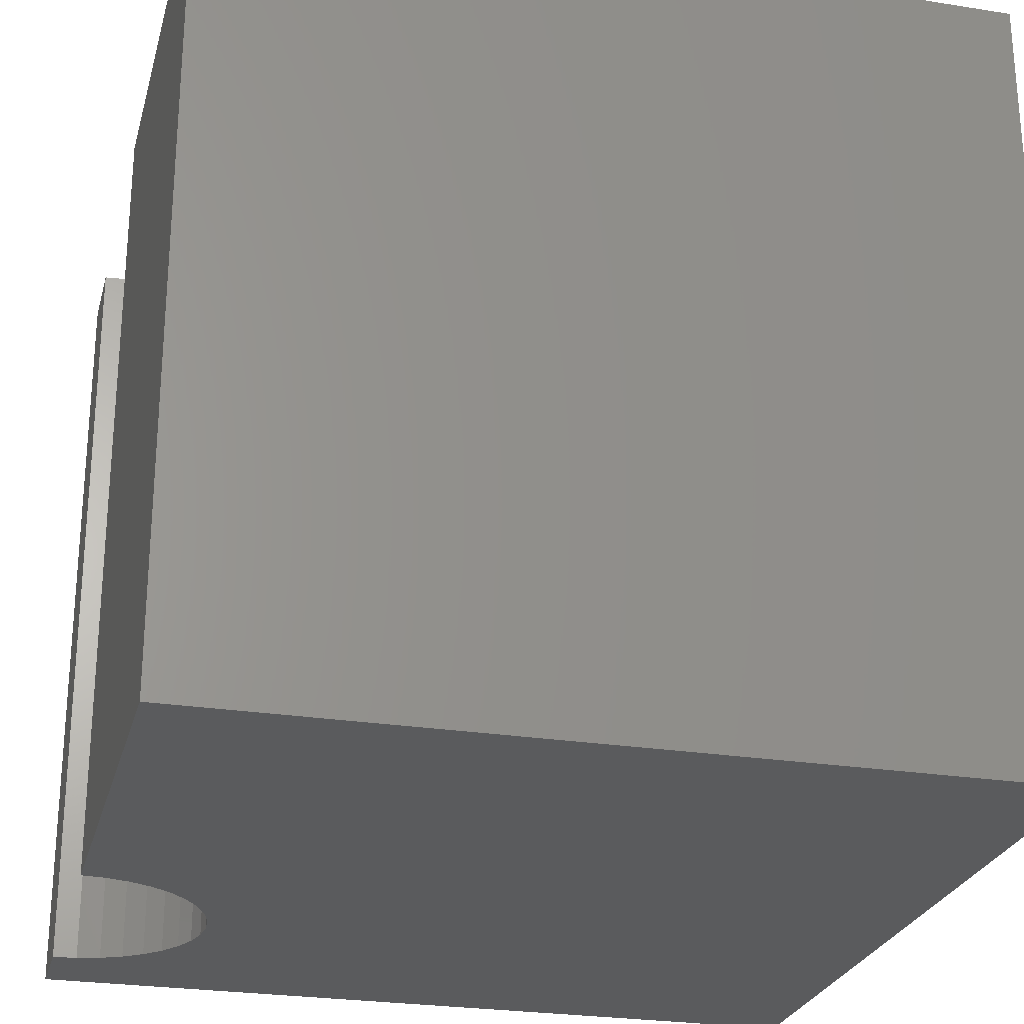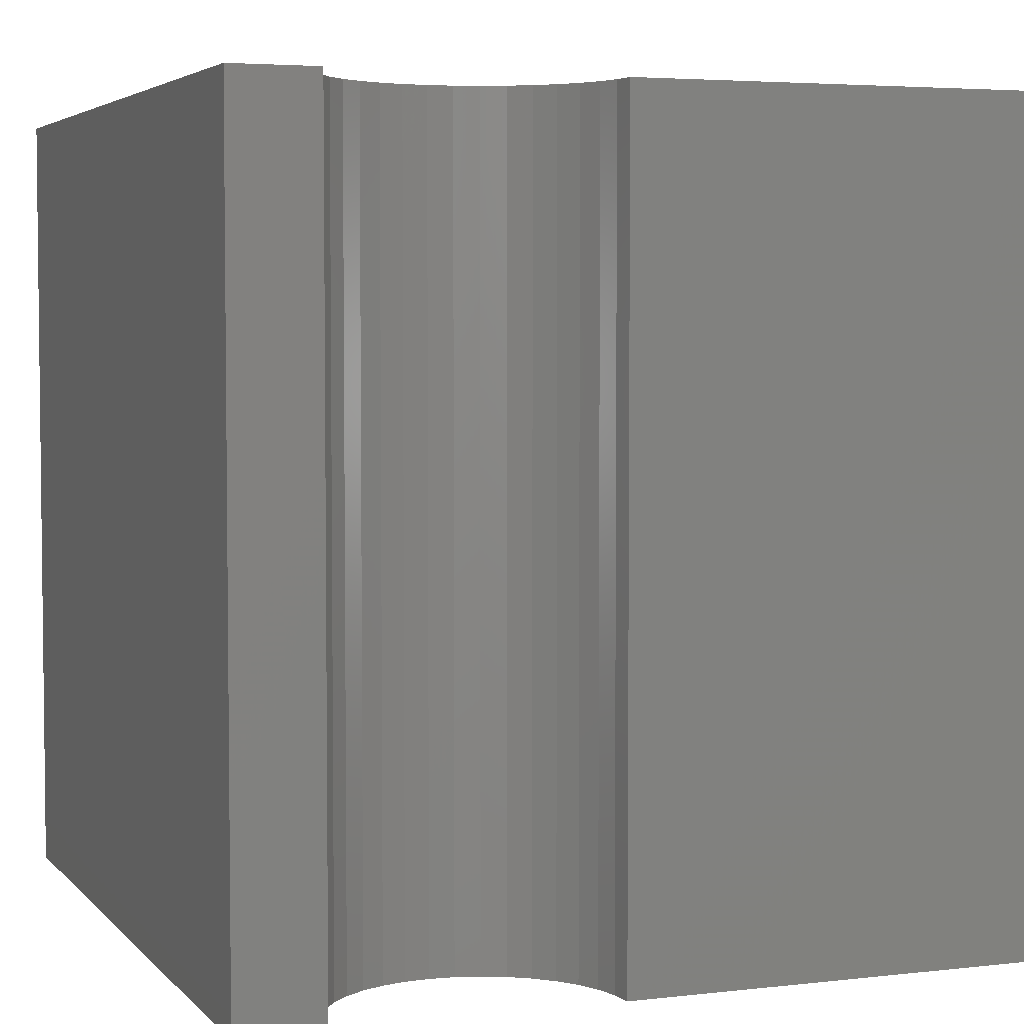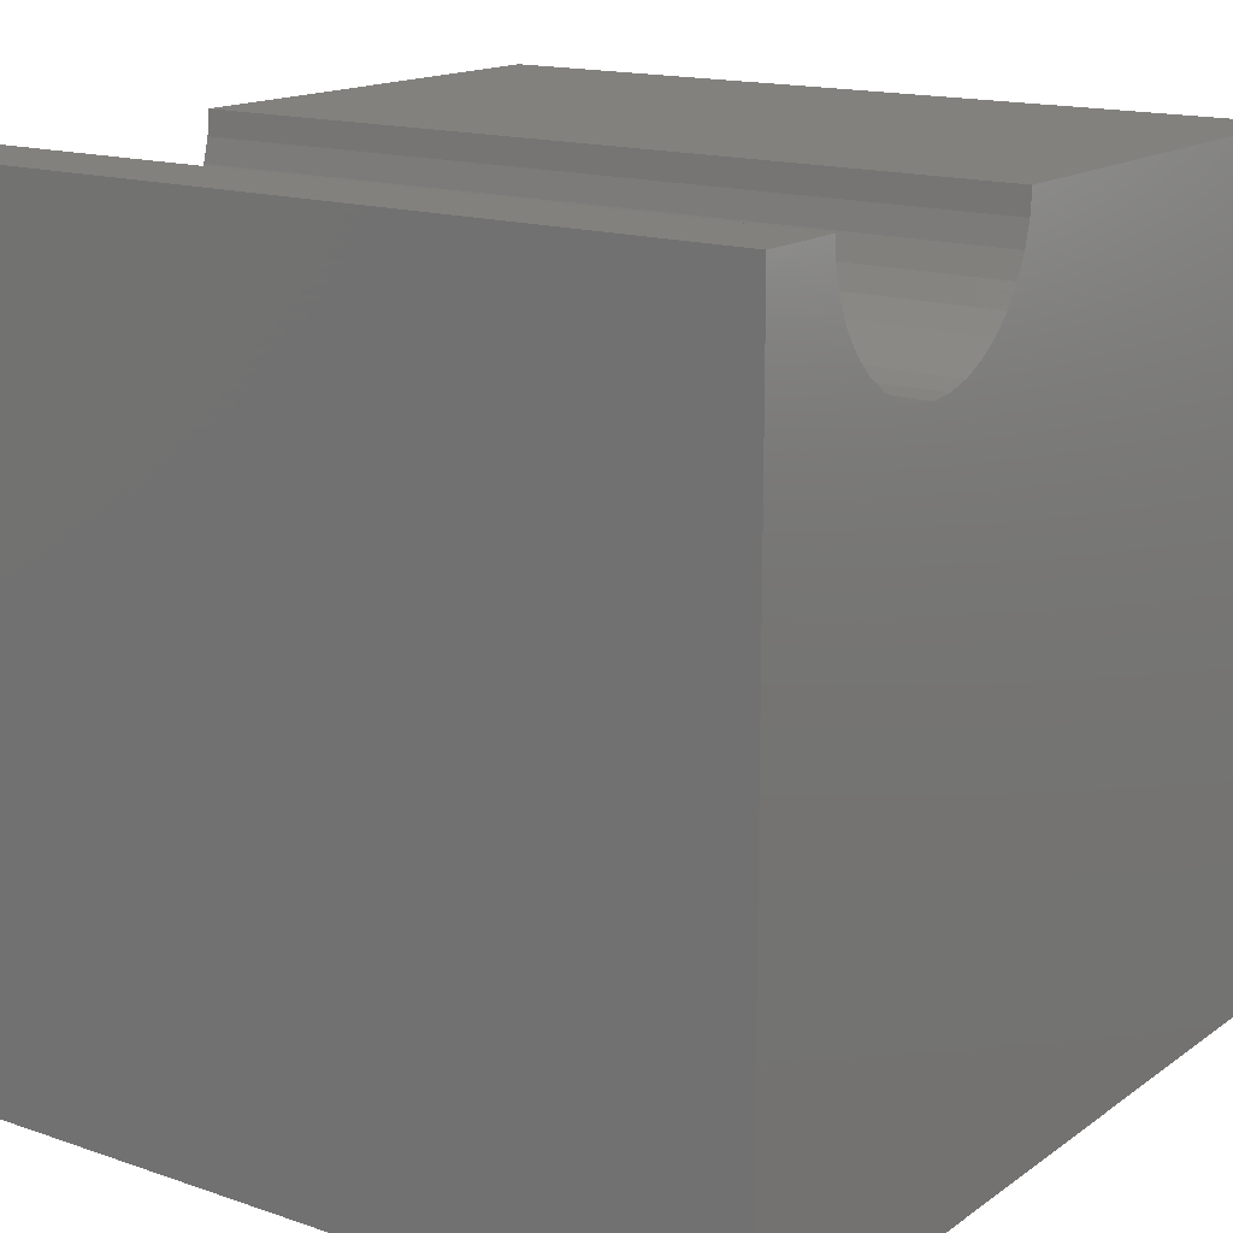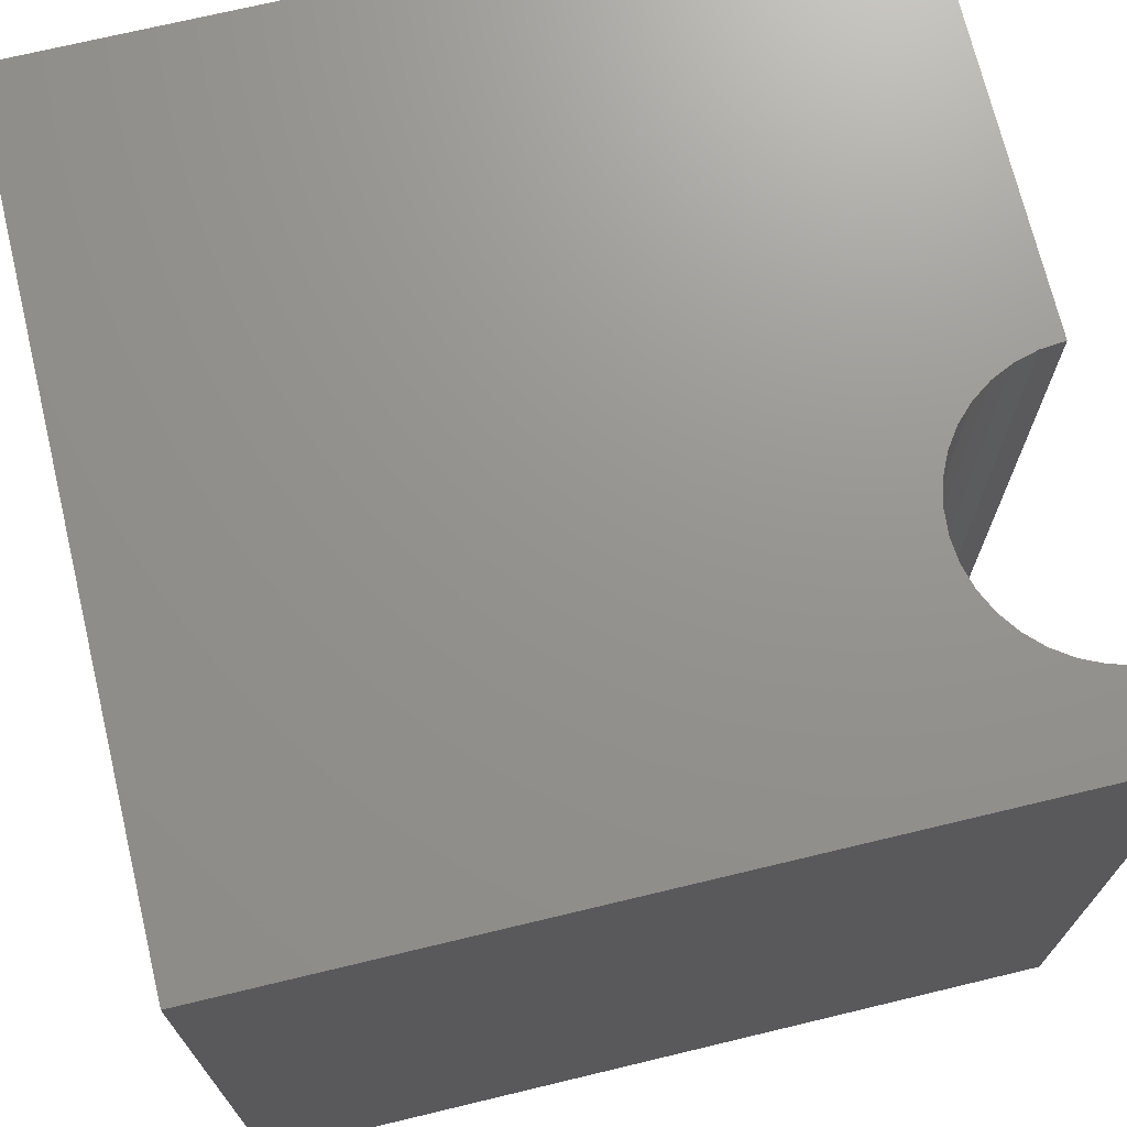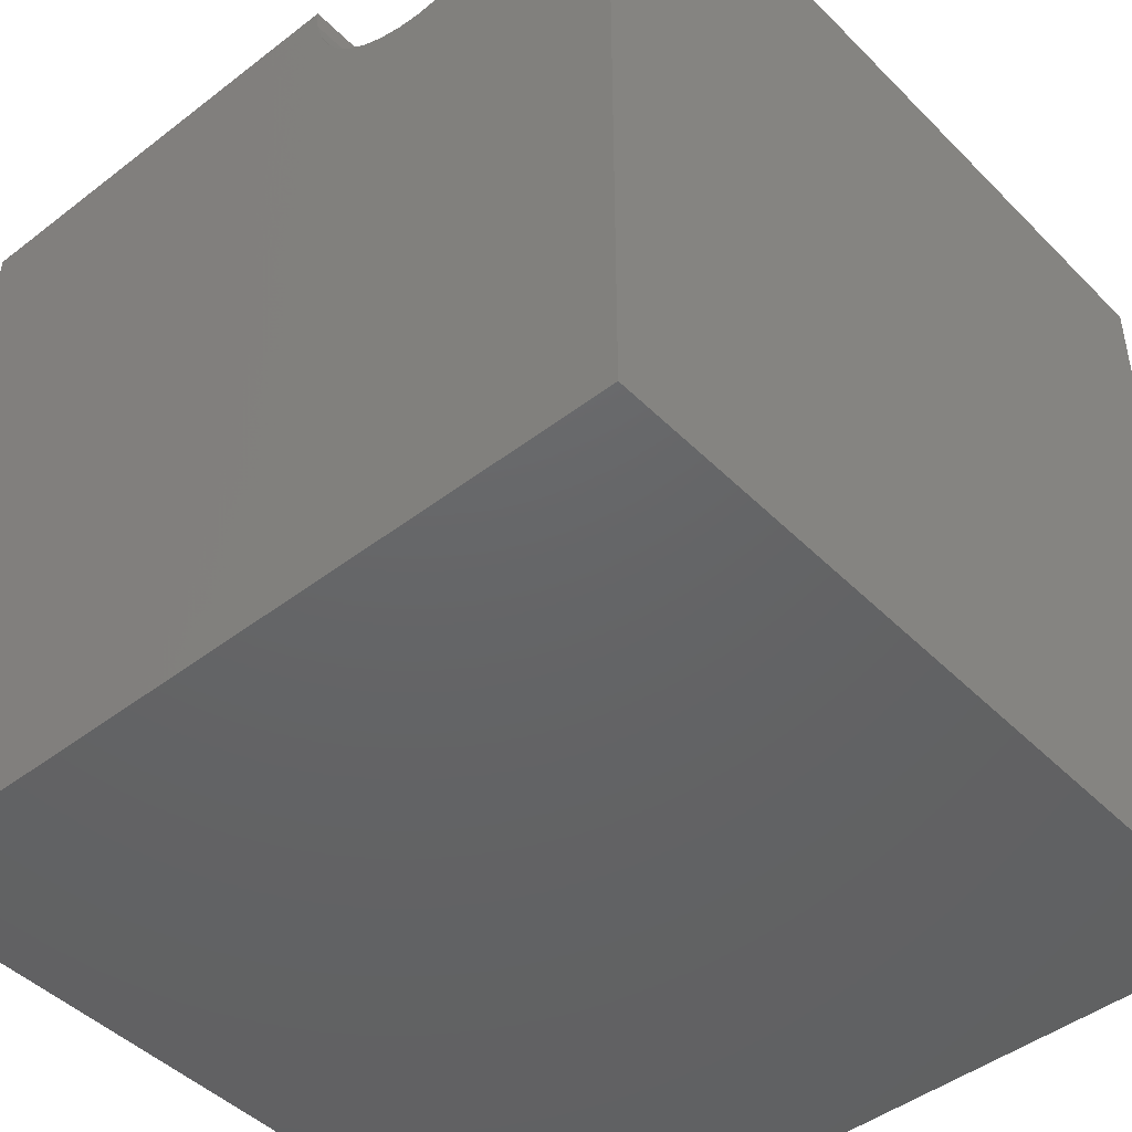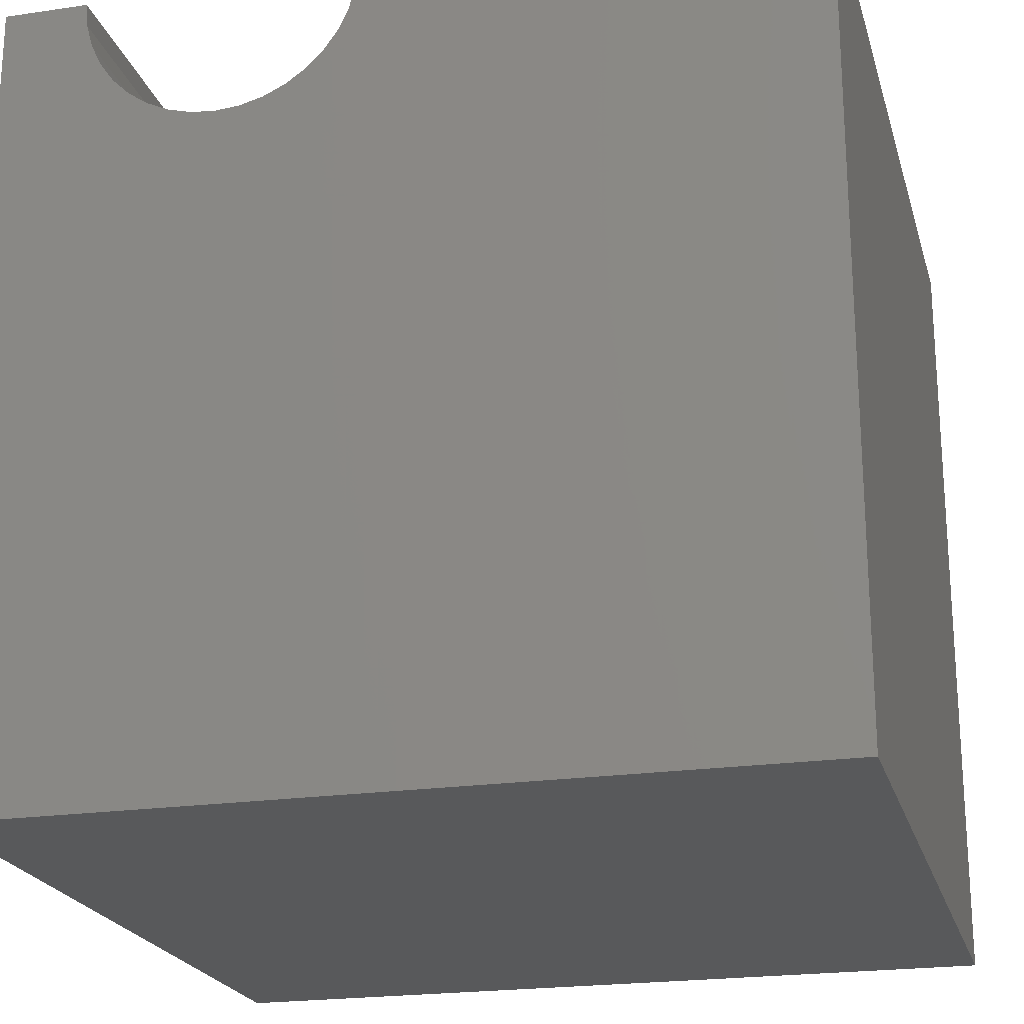
<metadata>
{"format":"stl","ext":"stl","renderer":"f3d","projection":"perspective","resolution":1024,"background":"white","views":[{"elev":-25.9,"azim":75.8,"up":"+Y"},{"elev":4.2,"azim":-20.8,"up":"+Y"},{"elev":15.8,"azim":-54.7,"up":"+Z"},{"elev":71.2,"azim":-103.5,"up":"+Y"},{"elev":-45.8,"azim":-138.6,"up":"+Z"},{"elev":-21.7,"azim":14.6,"up":"+Z"}]}
</metadata>
<code>
# stl→obj: 46 verts, 88 faces
v 1.045 10 10
v 0 10 10
v 1.045 0 10
v 0 0 10
v 0 10 0
v 0 0 0
v 4.447 0 10
v 10 0 10
v 4.447 10 10
v 10 10 10
v 10 10 0
v 10 0 0
v 4.421 10 9.705
v 1.443 10 8.907
v 1.653 10 8.697
v 1.896 10 8.527
v 2.164 10 8.402
v 3.328 10 8.402
v 3.597 10 8.527
v 3.84 10 8.697
v 1.071 10 9.705
v 1.148 10 9.418
v 1.273 10 9.149
v 2.451 10 8.325
v 2.746 10 8.299
v 3.042 10 8.325
v 4.049 10 8.907
v 4.219 10 9.149
v 4.345 10 9.418
v 1.071 0 9.705
v 3.597 0 8.527
v 3.84 0 8.697
v 4.049 0 8.907
v 4.421 0 9.705
v 4.345 0 9.418
v 4.219 0 9.149
v 2.451 0 8.325
v 2.164 0 8.402
v 1.896 0 8.527
v 1.653 0 8.697
v 1.443 0 8.907
v 1.273 0 9.149
v 1.148 0 9.418
v 3.328 0 8.402
v 3.042 0 8.325
v 2.746 0 8.299
f 1 2 3
f 3 2 4
f 2 5 4
f 4 5 6
f 7 8 9
f 9 8 10
f 11 10 12
f 12 10 8
f 5 11 6
f 6 11 12
f 13 9 10
f 14 15 5
f 5 15 16
f 5 16 17
f 18 19 11
f 11 19 20
f 1 21 2
f 2 21 22
f 2 22 5
f 5 22 23
f 5 23 14
f 17 24 5
f 5 24 25
f 5 25 11
f 11 25 26
f 11 26 18
f 20 27 11
f 11 27 28
f 11 28 10
f 10 28 29
f 10 29 13
f 30 3 4
f 31 12 32
f 32 12 33
f 7 34 8
f 8 34 35
f 8 35 12
f 12 35 36
f 12 36 33
f 37 38 6
f 6 38 39
f 6 39 40
f 40 41 6
f 6 41 42
f 6 42 4
f 4 42 43
f 4 43 30
f 31 44 12
f 12 44 45
f 12 45 6
f 6 45 46
f 6 46 37
f 7 9 13
f 7 13 34
f 34 13 29
f 34 29 35
f 35 29 28
f 35 28 36
f 36 28 27
f 36 27 33
f 33 27 20
f 33 20 32
f 32 20 19
f 32 19 31
f 31 19 18
f 31 18 44
f 44 18 26
f 44 26 45
f 45 26 25
f 45 25 46
f 46 25 24
f 46 24 37
f 37 24 17
f 37 17 38
f 38 17 16
f 38 16 39
f 39 16 15
f 39 15 40
f 40 15 14
f 40 14 41
f 41 14 23
f 41 23 42
f 42 23 22
f 42 22 43
f 43 22 21
f 43 21 30
f 30 21 1
f 30 1 3

</code>
